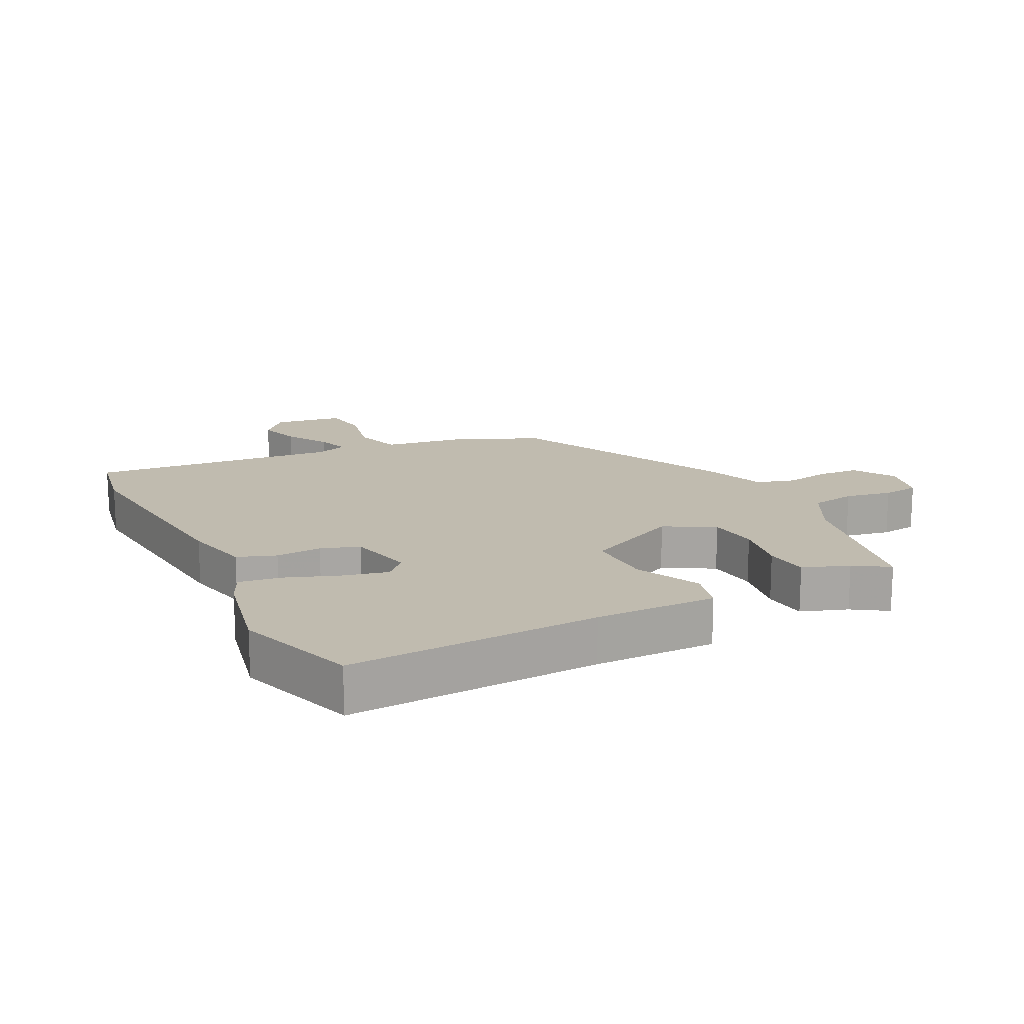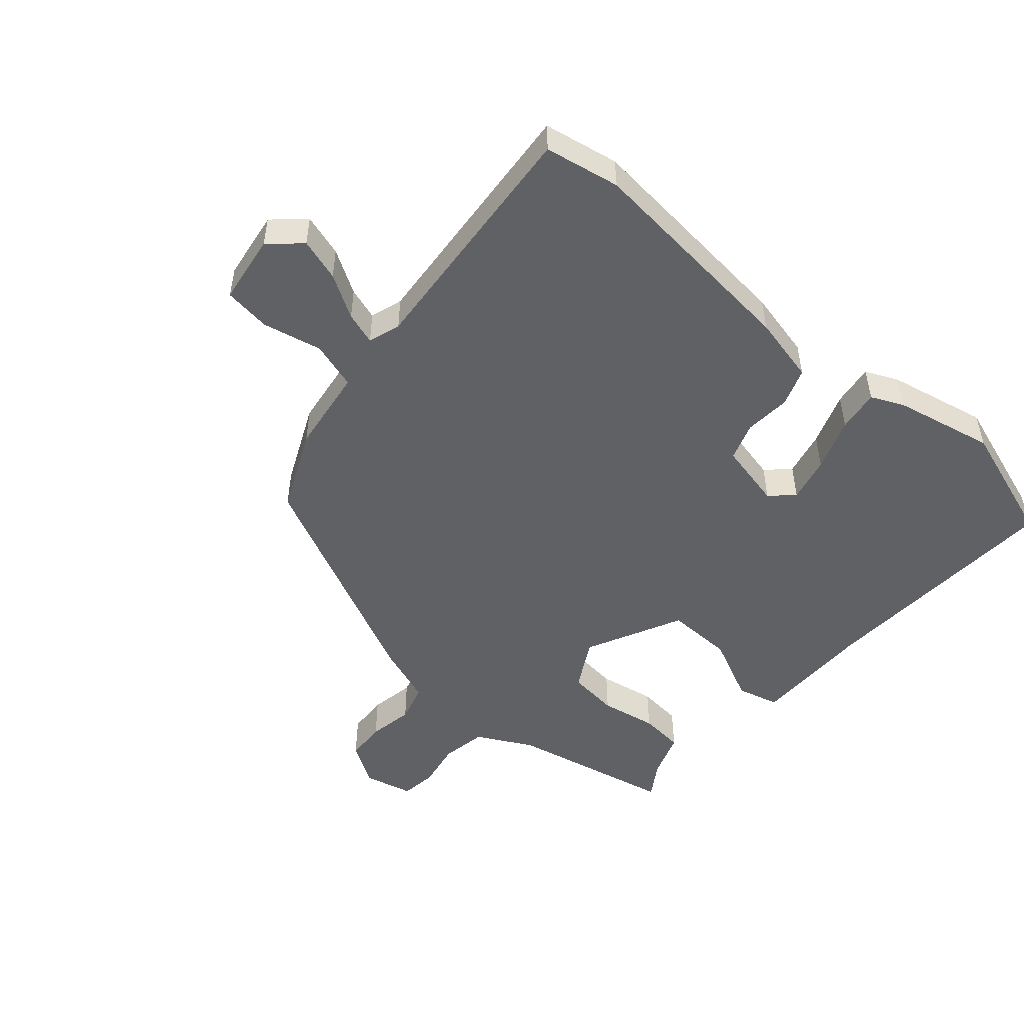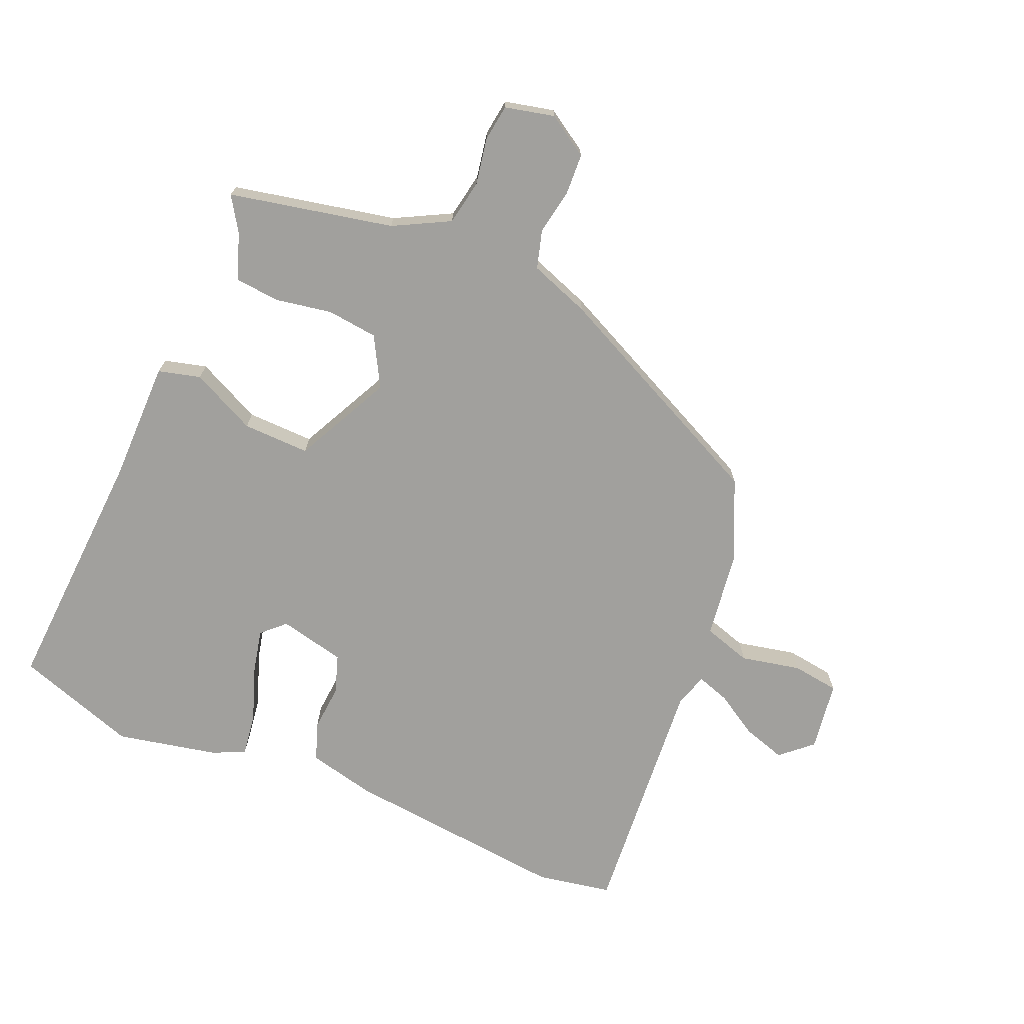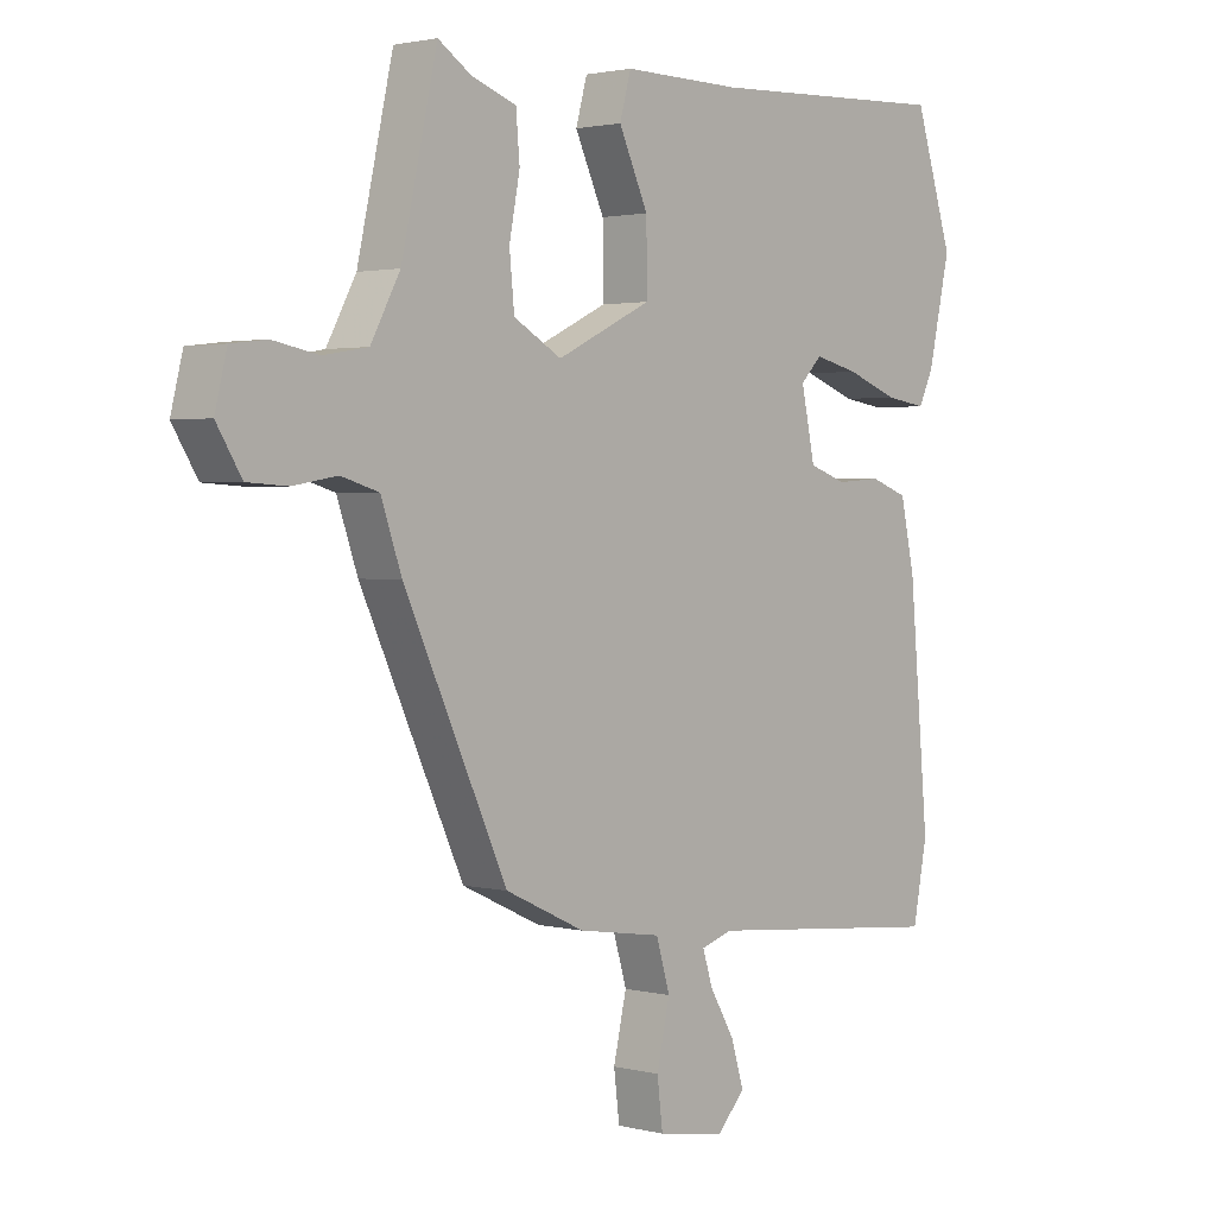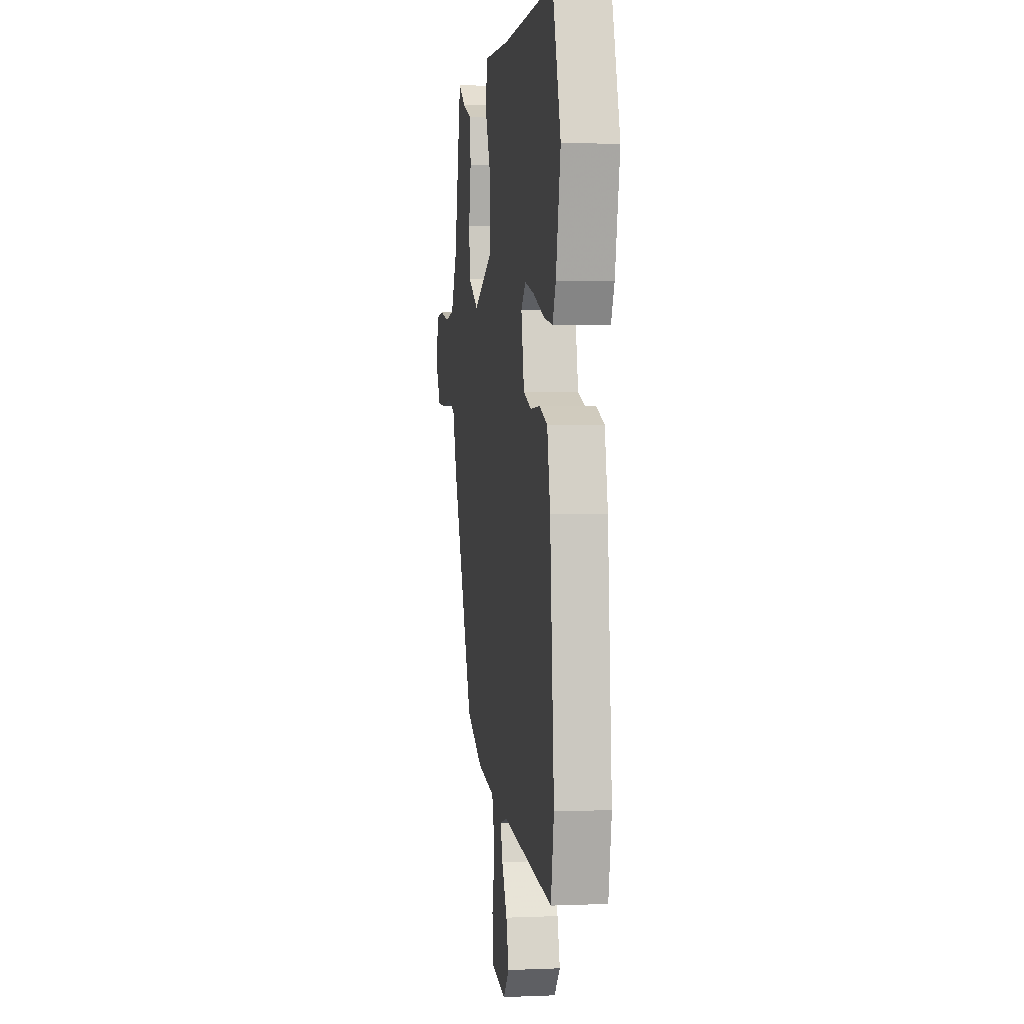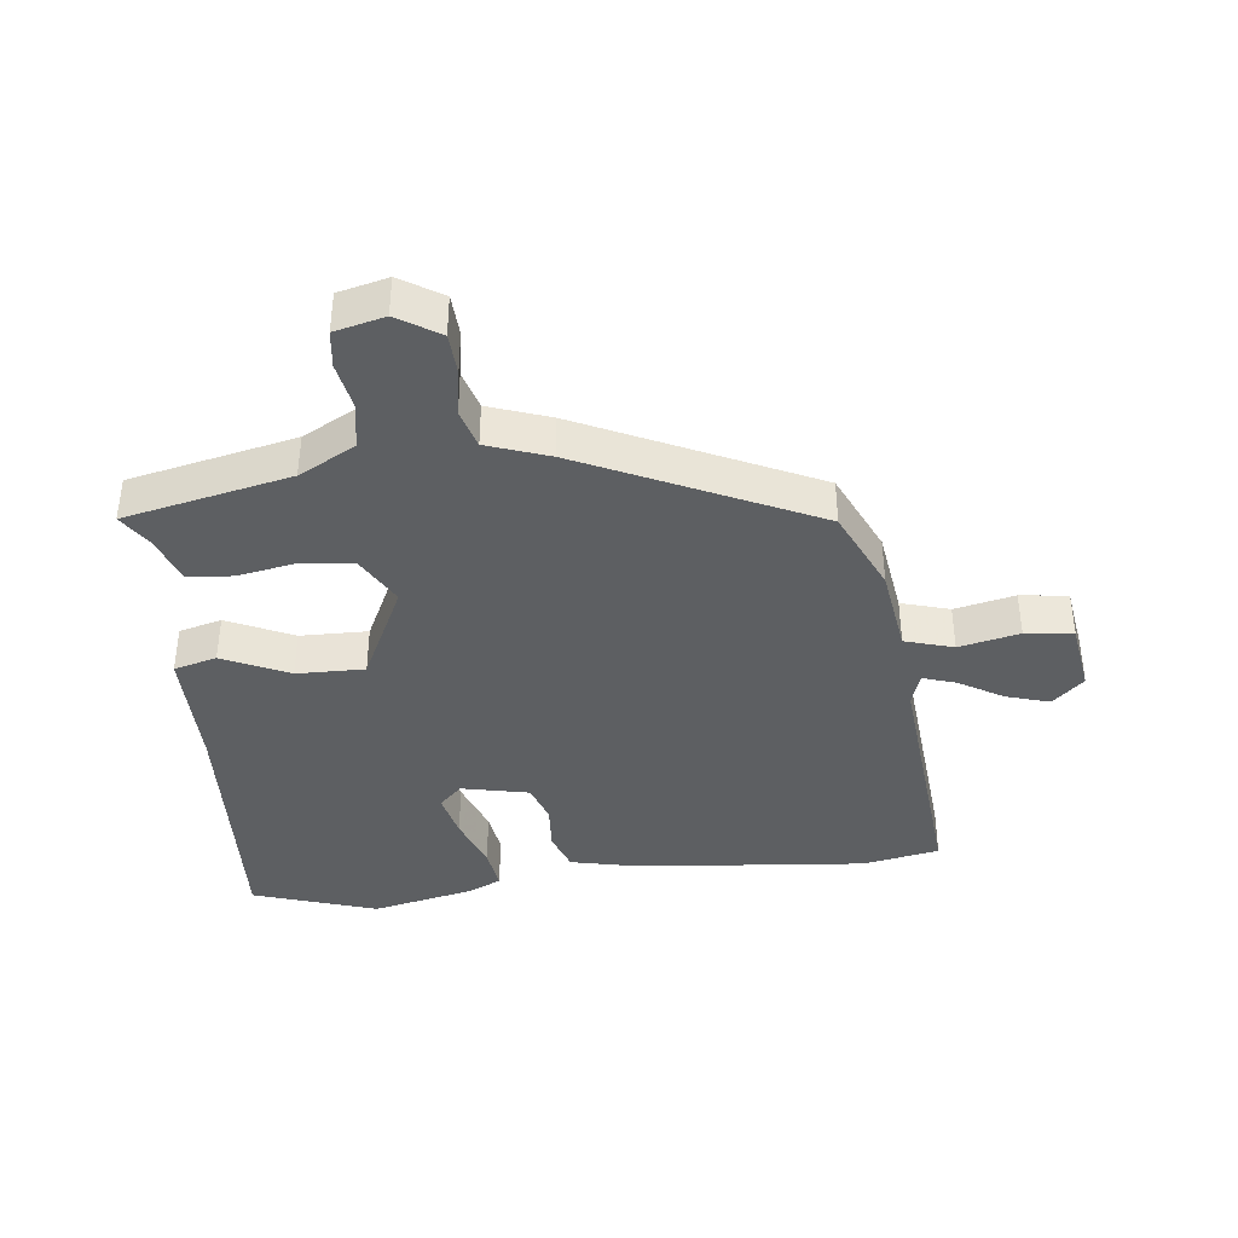
<metadata>
{"format":"obj","ext":"obj","renderer":"f3d","projection":"perspective","resolution":1024,"background":"white","views":[{"elev":16.1,"azim":-27.1,"up":"+Y"},{"elev":-50.3,"azim":-131.5,"up":"+Y"},{"elev":-71.6,"azim":66.2,"up":"+Y"},{"elev":1.9,"azim":131.8,"up":"+Z"},{"elev":3.3,"azim":-98.1,"up":"+Z"},{"elev":-39.7,"azim":96.2,"up":"+Y"}]}
</metadata>
<code>
v 0.411 0.07 0.504
v 0.468 0.07 0.248
v 0.515 0.07 0.161
v 0.586 0.07 0.149
v 0.659 0.07 0.163
v 0.716 0.07 0.156
v 0.735 0.07 0.079
v 0.695 0.07 0.014
v 0.631 0.07 0.01
v 0.56 0.07 0.022
v 0.5 0.07 0.004
v 0.467 0.07 -0.091
v 0.302 0.07 -0.448
v 0.175 0.07 -0.507
v 0.041 0.07 -0.527
v 0.019 0.07 -0.602
v 0.04 0.07 -0.695
v 0.031 0.07 -0.769
v -0.078 0.07 -0.786
v -0.122 0.07 -0.738
v -0.102 0.07 -0.671
v -0.062 0.07 -0.603
v -0.046 0.07 -0.552
v -0.097 0.07 -0.536
v -0.486 0.07 -0.572
v -0.509 0.07 -0.454
v -0.478 0.07 -0.102
v -0.455 0.07 0.004
v -0.395 0.07 0.026
v -0.323 0.07 0.021
v -0.263 0.07 0.042
v -0.241 0.07 0.146
v -0.275 0.07 0.181
v -0.346 0.07 0.164
v -0.429 0.07 0.133
v -0.495 0.07 0.123
v -0.519 0.07 0.174
v -0.554 0.07 0.331
v -0.493 0.07 0.522
v -0.1 0.07 0.504
v 0.09 0.07 0.506
v 0.108 0.07 0.44
v 0.061 0.07 0.338
v 0.06 0.07 0.233
v 0.212 0.07 0.16
v 0.289 0.07 0.204
v 0.297 0.07 0.284
v 0.28 0.07 0.373
v 0.286 0.07 0.443
v 0.358 0.07 0.469
v 0.411 0 0.504
v 0.468 0 0.248
v 0.515 0 0.161
v 0.586 0 0.149
v 0.659 0 0.163
v 0.716 0 0.156
v 0.735 0 0.079
v 0.695 0 0.014
v 0.631 0 0.01
v 0.56 0 0.022
v 0.5 0 0.004
v 0.467 0 -0.091
v 0.302 0 -0.448
v 0.175 0 -0.507
v 0.041 0 -0.527
v 0.019 0 -0.602
v 0.04 0 -0.695
v 0.031 0 -0.769
v -0.078 0 -0.786
v -0.122 0 -0.738
v -0.102 0 -0.671
v -0.062 0 -0.603
v -0.046 0 -0.552
v -0.097 0 -0.536
v -0.486 0 -0.572
v -0.509 0 -0.454
v -0.478 0 -0.102
v -0.455 0 0.004
v -0.395 0 0.026
v -0.323 0 0.021
v -0.263 0 0.042
v -0.241 0 0.146
v -0.275 0 0.181
v -0.346 0 0.164
v -0.429 0 0.133
v -0.495 0 0.123
v -0.519 0 0.174
v -0.554 0 0.331
v -0.493 0 0.522
v -0.1 0 0.504
v 0.09 0 0.506
v 0.108 0 0.44
v 0.061 0 0.338
v 0.06 0 0.233
v 0.212 0 0.16
v 0.289 0 0.204
v 0.297 0 0.284
v 0.28 0 0.373
v 0.286 0 0.443
v 0.358 0 0.469
f 47 48 49 50
f 50 1 2
f 47 50 2
f 46 47 2
f 45 46 2 3
f 40 41 42 43
f 39 40 43
f 38 39 43
f 37 38 43
f 36 37 43
f 35 36 43
f 34 35 43
f 33 34 43
f 32 33 43 44
f 31 32 44 45
f 28 29 30
f 27 28 30
f 26 27 30
f 25 26 30
f 24 25 30
f 45 3 4
f 31 45 4
f 30 31 4
f 24 30 4
f 23 24 4
f 20 21 22
f 19 20 22
f 18 19 22
f 17 18 22
f 16 17 22
f 15 16 22 23
f 13 14 15
f 12 13 15
f 11 12 15
f 8 9 10
f 7 8 10
f 6 7 10
f 5 6 10
f 4 5 10
f 4 10 11
f 4 11 15 23
f 100 99 98 97
f 52 51 100
f 52 100 97
f 52 97 96
f 53 52 96 95
f 93 92 91 90
f 93 90 89
f 93 89 88
f 93 88 87
f 93 87 86
f 93 86 85
f 93 85 84
f 93 84 83
f 94 93 83 82
f 95 94 82 81
f 80 79 78
f 80 78 77
f 80 77 76
f 80 76 75
f 80 75 74
f 54 53 95
f 54 95 81
f 54 81 80
f 54 80 74
f 54 74 73
f 72 71 70
f 72 70 69
f 72 69 68
f 72 68 67
f 72 67 66
f 73 72 66 65
f 65 64 63
f 65 63 62
f 65 62 61
f 60 59 58
f 60 58 57
f 60 57 56
f 60 56 55
f 60 55 54
f 61 60 54
f 73 65 61 54
f 1 51 52 2
f 2 52 53 3
f 3 53 54 4
f 4 54 55 5
f 5 55 56 6
f 6 56 57 7
f 7 57 58 8
f 8 58 59 9
f 9 59 60 10
f 10 60 61 11
f 11 61 62 12
f 12 62 63 13
f 13 63 64 14
f 14 64 65 15
f 15 65 66 16
f 16 66 67 17
f 17 67 68 18
f 18 68 69 19
f 19 69 70 20
f 20 70 71 21
f 21 71 72 22
f 22 72 73 23
f 23 73 74 24
f 24 74 75 25
f 25 75 76 26
f 26 76 77 27
f 27 77 78 28
f 28 78 79 29
f 29 79 80 30
f 30 80 81 31
f 31 81 82 32
f 32 82 83 33
f 33 83 84 34
f 34 84 85 35
f 35 85 86 36
f 36 86 87 37
f 37 87 88 38
f 38 88 89 39
f 39 89 90 40
f 40 90 91 41
f 41 91 92 42
f 42 92 93 43
f 43 93 94 44
f 44 94 95 45
f 45 95 96 46
f 46 96 97 47
f 47 97 98 48
f 48 98 99 49
f 49 99 100 50
f 50 100 51 1

</code>
